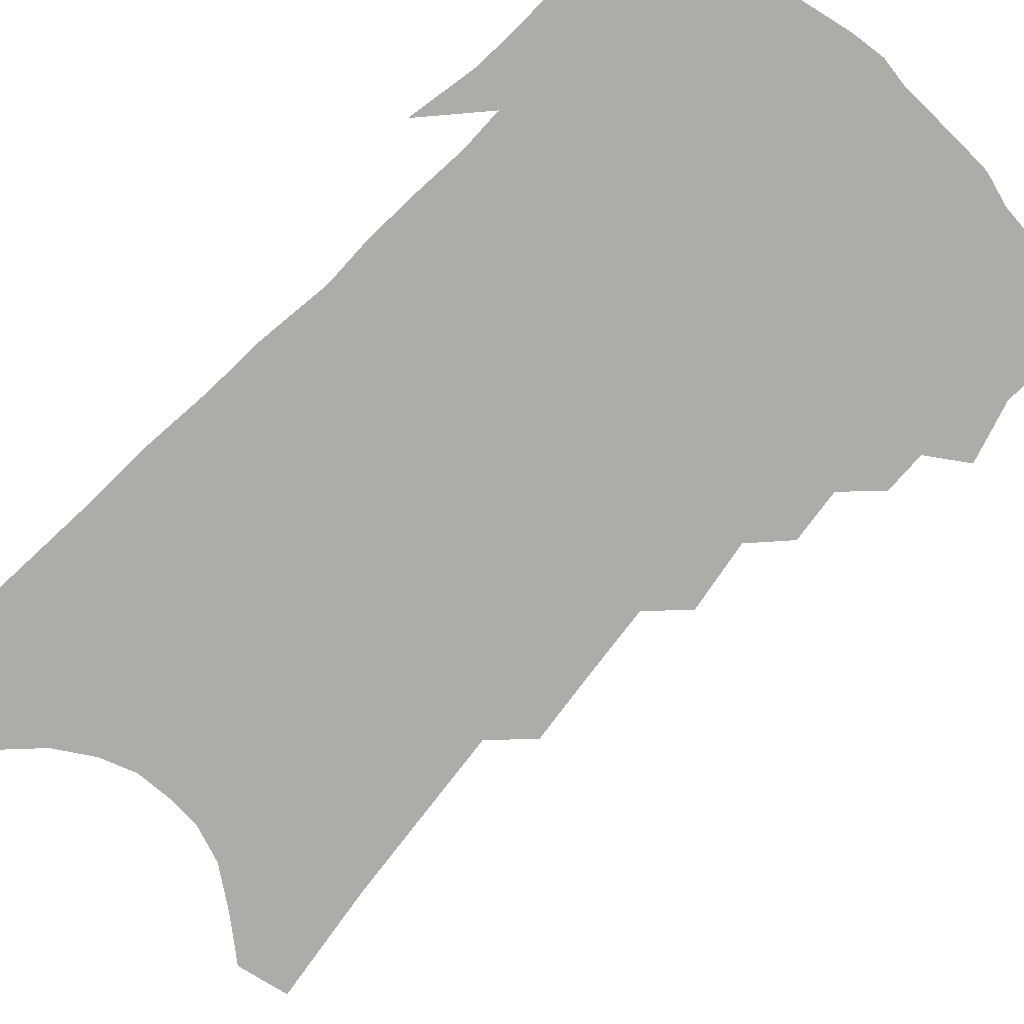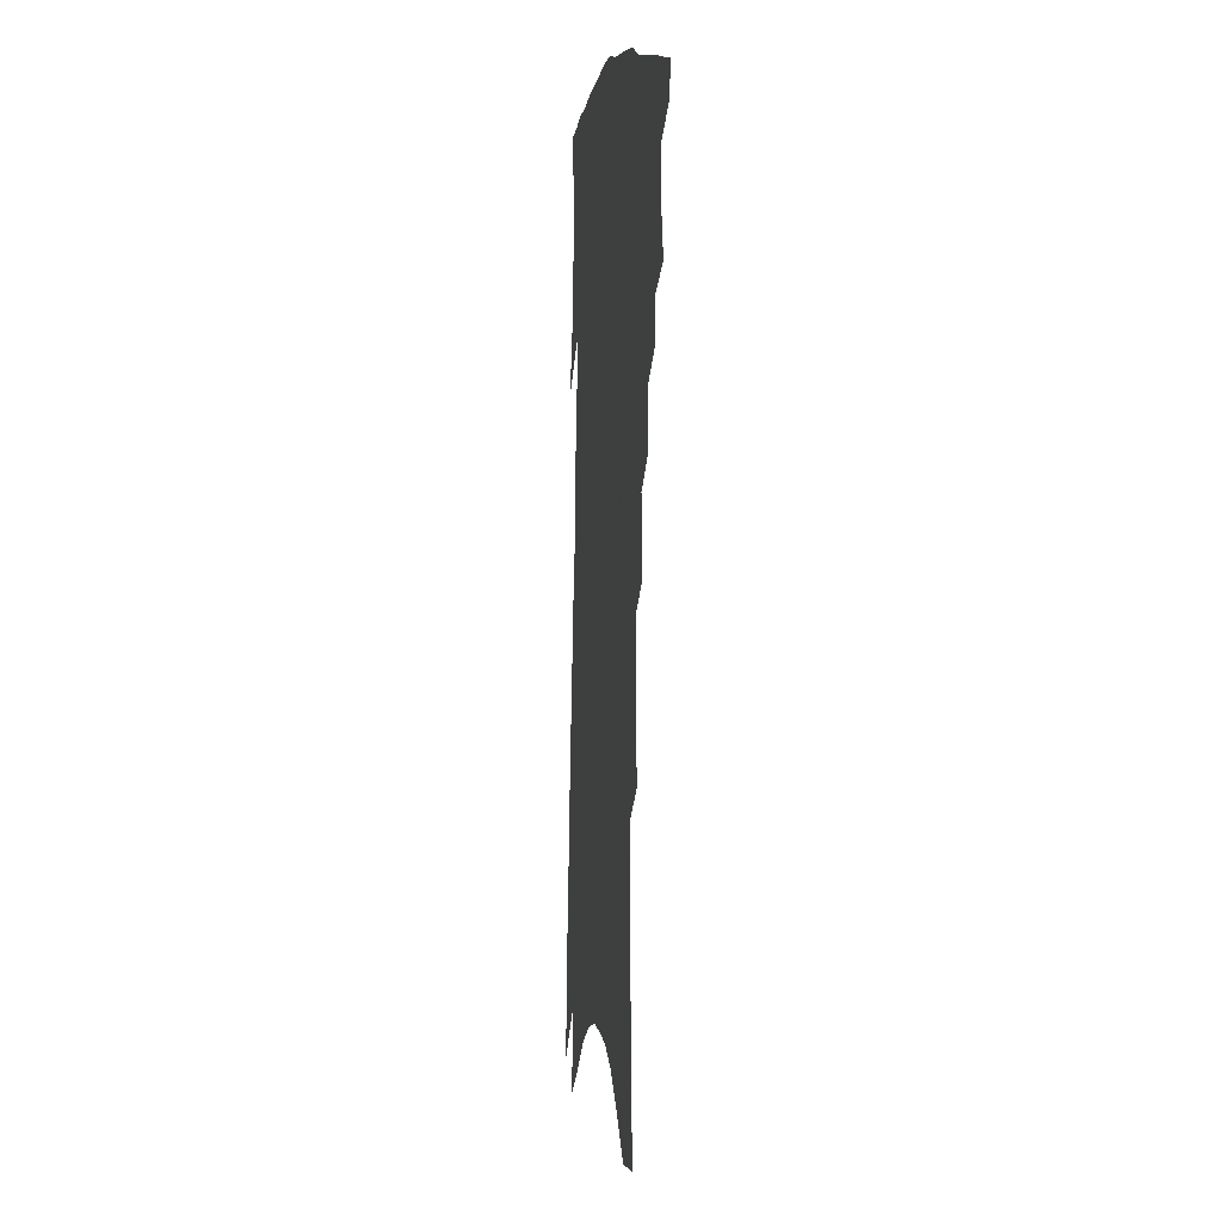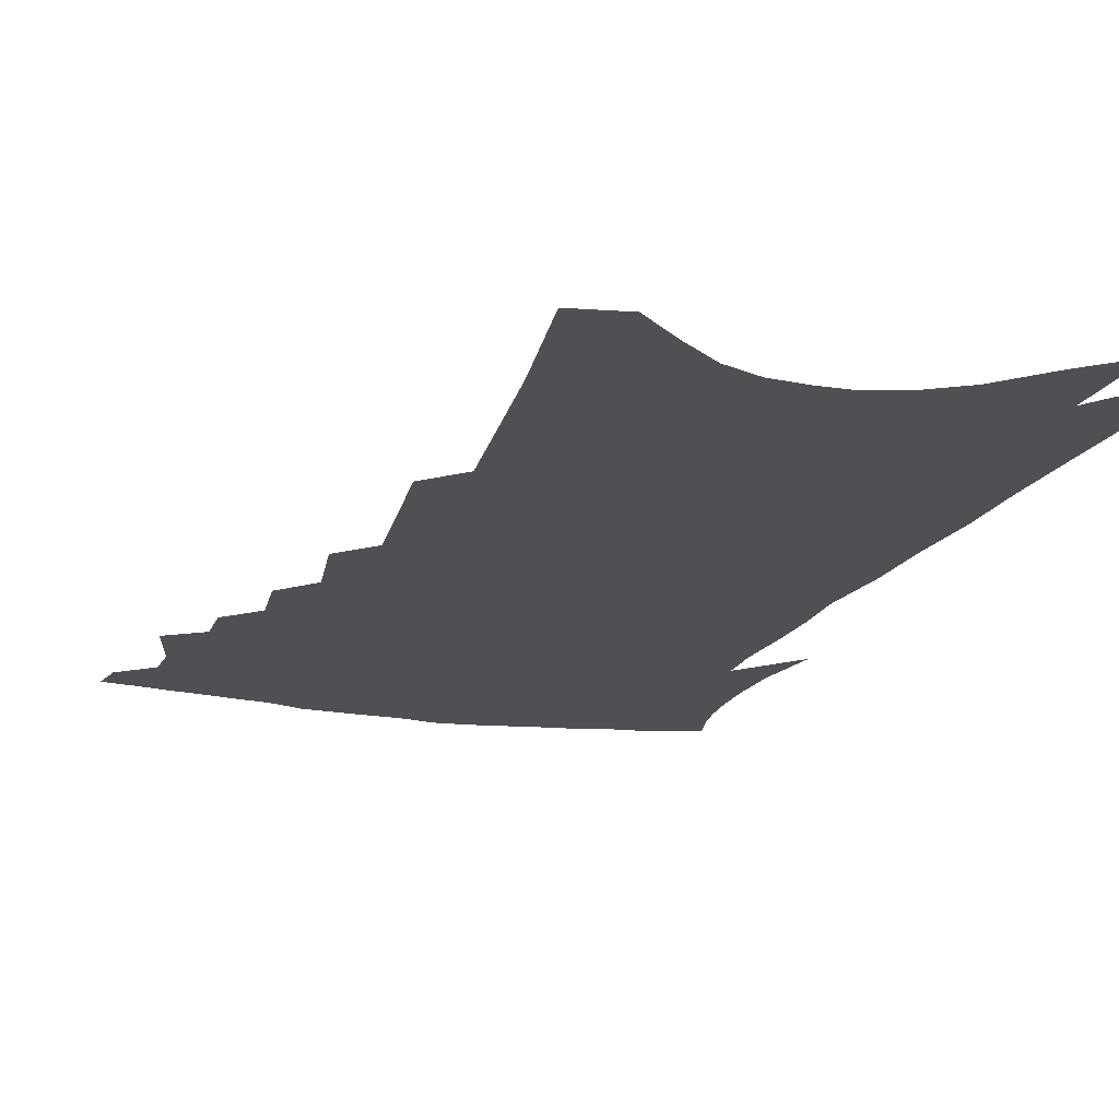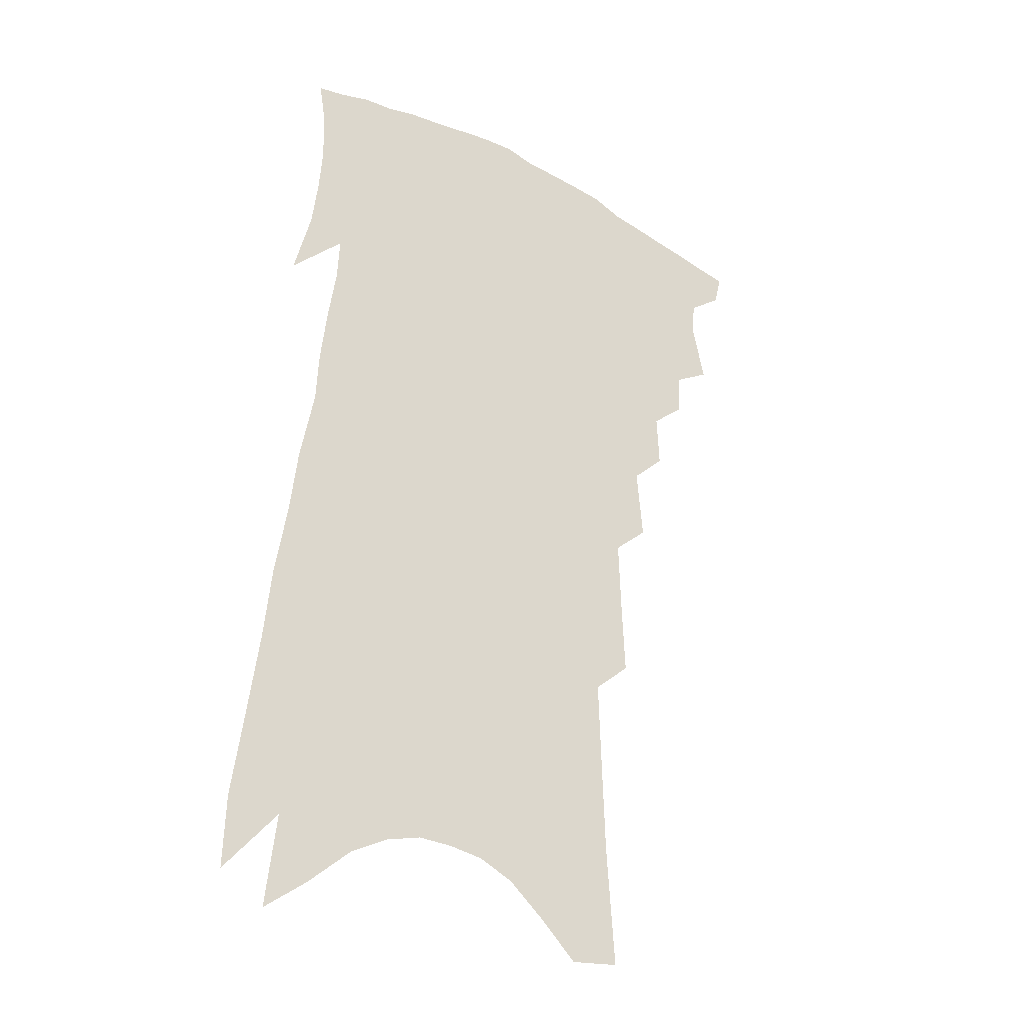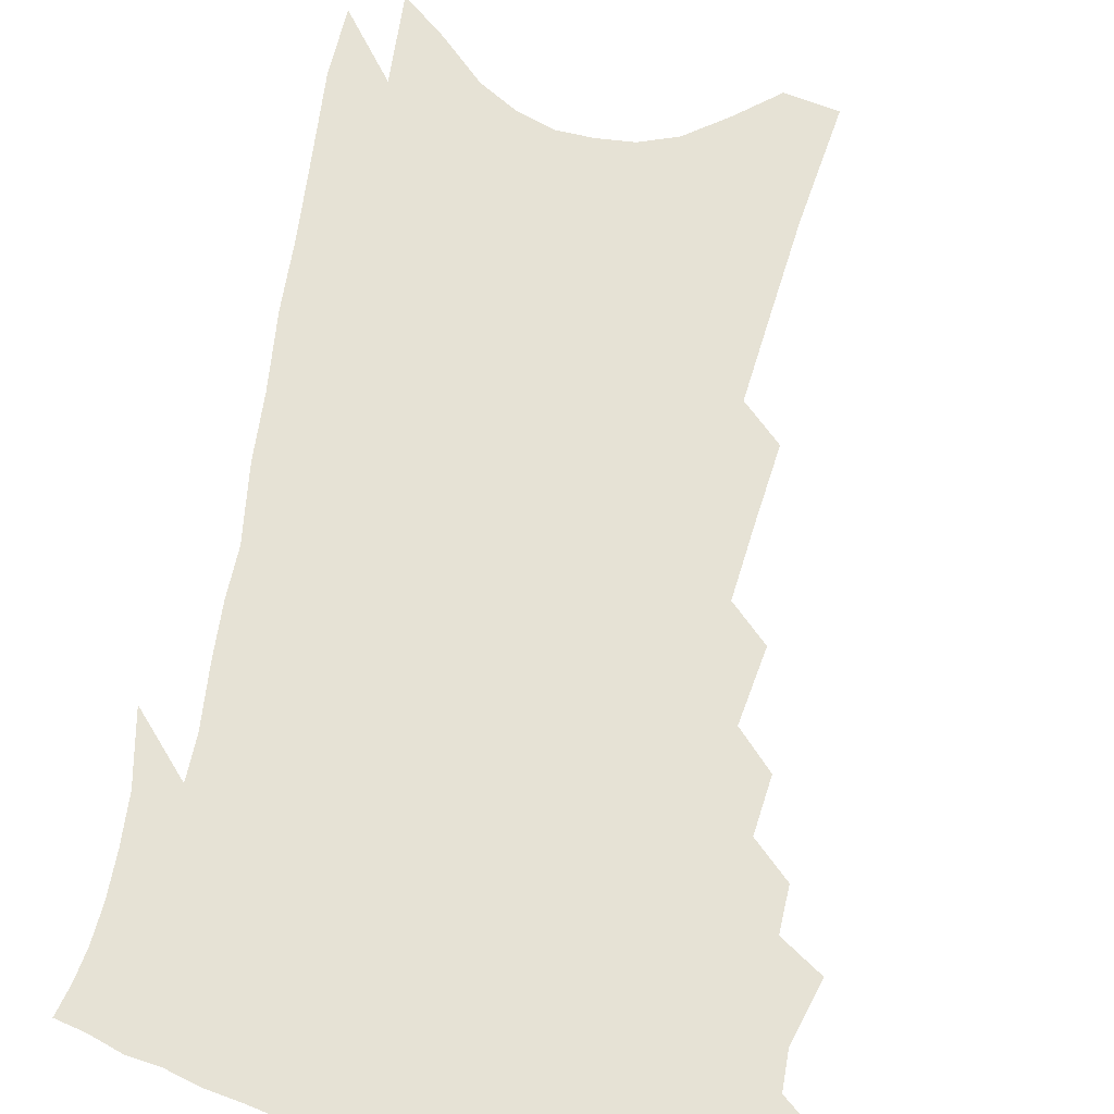
<metadata>
{"format":"obj","ext":"obj","renderer":"f3d","projection":"perspective","resolution":1024,"background":"white","views":[{"elev":-76.8,"azim":140.9,"up":"+Z"},{"elev":1.9,"azim":-98.4,"up":"+Y"},{"elev":-18.8,"azim":-14.6,"up":"+Z"},{"elev":-30.0,"azim":145.1,"up":"+Y"},{"elev":63.9,"azim":-165.0,"up":"+Z"}]}
</metadata>
<code>
v 480.2 384.4 0
v 477.7 394.9 0
v 488.8 345 0
v 493.2 364.5 0
v 492.2 375.8 0
v 490.7 386.4 0
v 488.3 396.8 0
v 502.3 323.9 0
v 501.8 337.6 0
v 504.8 355.7 0
v 504.4 367.7 0
v 502.7 378.1 0
v 500.7 388.5 0
v 498.4 399.1 0
v 513 296.8 0
v 513.8 314.3 0
v 516 332.9 0
v 515.2 345.2 0
v 516 359.3 0
v 514.8 370 0
v 513.1 380.1 0
v 511 390.4 0
v 508.9 401 0
v 522.2 263 0
v 524.4 286.3 0
v 524.8 303.7 0
v 526.6 322.8 0
v 527.3 337.9 0
v 527.5 351 0
v 526 361 0
v 524.9 371.7 0
v 523.3 381.9 0
v 521.4 392.1 0
v 519.1 403.1 0
v 532.2 205.1 0
v 533.3 230.3 0
v 534.1 252.8 0
v 535.2 274.7 0
v 536.1 293.8 0
v 536 309 0
v 536.7 324.6 0
v 537.9 340.9 0
v 537.4 352.6 0
v 536.4 363 0
v 535.1 373.4 0
v 533.5 383.7 0
v 531.6 394.4 0
v 529.5 404.9 0
v 540 96.88 0
v 542.7 135.7 0
v 543.7 166.2 0
v 544.6 194.5 0
v 545.9 221.8 0
v 545.5 241.4 0
v 546 262.5 0
v 546.1 280.1 0
v 547.4 300.3 0
v 547.8 315.8 0
v 548.2 330.7 0
v 547.9 342.8 0
v 547.5 354.1 0
v 546.8 364.8 0
v 545.2 374.9 0
v 544 385.3 0
v 542.2 396.2 0
v 540.1 409 0
v 556.8 94.79 0
v 555.9 122.5 0
v 557.3 157.6 0
v 556 178.3 0
v 556.9 207.1 0
v 557.3 231.5 0
v 557.5 252.3 0
v 556.9 268.6 0
v 557.1 286.7 0
v 557.8 304.7 0
v 558.1 319.4 0
v 558.4 333.4 0
v 557.7 343.7 0
v 557.6 355.7 0
v 557.1 366.2 0
v 556.2 376.3 0
v 554.8 386.5 0
v 552.7 398.1 0
v 550.7 410.2 0
v 569.1 106.5 0
v 569 138.3 0
v 569.1 168.8 0
v 568.3 191.6 0
v 568.1 215.5 0
v 568.4 240.4 0
v 567.7 256.4 0
v 567.7 275.2 0
v 567.9 293.1 0
v 567.7 307.1 0
v 567.9 321.6 0
v 568.2 335.4 0
v 567.7 345.6 0
v 567.7 357 0
v 567.1 367.2 0
v 566.4 377.3 0
v 565.4 387.4 0
v 563.8 398.3 0
v 561.4 411.1 0
v 581.2 116.7 0
v 580.7 149 0
v 579.8 171.2 0
v 579 196.7 0
v 578.3 217 0
v 578.3 241.7 0
v 577.7 259.2 0
v 577.4 276.5 0
v 577.6 295.5 0
v 577.8 311.1 0
v 577.7 324.3 0
v 577.6 336 0
v 577.6 347.2 0
v 577.8 358.5 0
v 576.9 368.1 0
v 576.5 378.1 0
v 575.7 388.3 0
v 574.1 399.6 0
v 572 412 0
v 592.7 121.8 0
v 591.7 152 0
v 590.6 176.9 0
v 589.5 199.6 0
v 588.9 225.9 0
v 588.2 244.4 0
v 587.6 261.8 0
v 587.2 279 0
v 587.2 298.5 0
v 587.2 313.2 0
v 587.1 324.7 0
v 587.1 336.7 0
v 587.3 348.3 0
v 587.4 359.1 0
v 587.6 369.3 0
v 586.9 378.9 0
v 586.1 388.8 0
v 584.4 400.9 0
v 582.3 414.4 0
v 604.2 123.5 0
v 602.6 154.3 0
v 601.2 179.9 0
v 600 201.9 0
v 599 225.3 0
v 598 245.2 0
v 597.4 264.3 0
v 596.9 281.5 0
v 596.6 298.3 0
v 596.4 312.5 0
v 596.3 324.9 0
v 596.5 337.9 0
v 596.5 348 0
v 597.2 360.3 0
v 597.1 369.7 0
v 596.8 379.4 0
v 596.1 389.7 0
v 595.2 400.6 0
v 593.2 414 0
v 615.7 123.7 0
v 614.5 147.7 0
v 612.2 176.7 0
v 610.5 201.4 0
v 609 225.5 0
v 608.5 240.8 0
v 607.2 263 0
v 606.5 281.3 0
v 606 297.5 0
v 605.7 311.7 0
v 605.5 326.8 0
v 605.7 337.6 0
v 606.1 349.8 0
v 606.3 360.5 0
v 606.7 369.8 0
v 606.9 379.5 0
v 606.8 389.3 0
v 606.1 400 0
v 604.5 412.6 0
v 627.6 120.4 0
v 626 145.2 0
v 623.1 175.6 0
v 621.1 200.2 0
v 619.3 223.6 0
v 618.1 244.1 0
v 617 262.4 0
v 616.4 278.7 0
v 615.8 294.9 0
v 615.3 309.7 0
v 614.9 324.3 0
v 614.8 338.1 0
v 615.2 349.2 0
v 615.6 359.3 0
v 616.1 369.8 0
v 616.6 379.4 0
v 616.9 389 0
v 616.6 399.2 0
v 615.5 411.1 0
v 640.3 113.7 0
v 638.3 139.2 0
v 634.7 171.1 0
v 632.4 195.7 0
v 630.2 219.1 0
v 629.5 237.1 0
v 627.3 259.2 0
v 626.3 276.1 0
v 625.9 291 0
v 624.9 307.7 0
v 624.1 323.4 0
v 624.4 335 0
v 624 349.1 0
v 624.6 358.9 0
v 625.3 369.5 0
v 626 379.1 0
v 627 388.3 0
v 627.1 398 0
v 626 410.1 0
v 654.9 101 0
v 651 132.7 0
v 648.4 159.2 0
v 644.7 187.9 0
v 641.6 213.4 0
v 640 233.9 0
v 638.8 252.3 0
v 637.1 271.1 0
v 636 287.8 0
v 634.8 305 0
v 633.9 320.2 0
v 633.5 334 0
v 633.2 347 0
v 633.5 358.8 0
v 634.4 368.5 0
v 635.1 378.1 0
v 636.1 387.8 0
v 636.8 396.9 0
v 636.7 407.9 0
v 669.3 90.24 0
v 665.7 120 0
v 662.4 147.9 0
v 659.7 173.4 0
v 655.7 200.4 0
v 653.5 222.4 0
v 651.2 243.4 0
v 649 263.6 0
v 646.5 283.4 0
v 646.2 298.2 0
v 644.8 314.6 0
v 643.3 330.8 0
v 642.1 345.4 0
v 642.8 356 0
v 643.2 368.4 0
v 644.1 378.1 0
v 645.1 387.1 0
v 646 396.2 0
v 646.4 407.3 0
v 683.7 99.19 0
v 683 122.2 0
v 678.9 150.5 0
v 675.2 177.1 0
v 672.8 200.1 0
v 668.5 225.1 0
v 666 246 0
v 661.2 270.4 0
v 660.3 286.5 0
v 658.2 304.3 0
v 655.3 323 0
v 654.5 337.3 0
v 651.7 354.7 0
v 652.2 366 0
v 653.2 376.1 0
v 654 386 0
v 655.2 395 0
v 656.6 404.6 0
v 672.5 320 0
v 666.6 342.4 0
v 664.6 358 0
v 663.5 371.9 0
v 663.5 383.8 0
v 664.4 393.7 0
v 666 403 0
f 5 6 1
f 1 6 2
f 6 7 2
f 9 10 3
f 3 10 4
f 10 11 4
f 4 11 5
f 11 12 5
f 5 12 6
f 12 13 6
f 6 13 7
f 13 14 7
f 16 17 8
f 8 17 9
f 17 18 9
f 9 18 10
f 18 19 10
f 10 19 11
f 19 20 11
f 11 20 12
f 20 21 12
f 12 21 13
f 21 22 13
f 13 22 14
f 22 23 14
f 25 26 15
f 15 26 16
f 26 27 16
f 16 27 17
f 27 28 17
f 17 28 18
f 28 29 18
f 18 29 19
f 29 30 19
f 19 30 20
f 30 31 20
f 20 31 21
f 31 32 21
f 21 32 22
f 32 33 22
f 22 33 23
f 33 34 23
f 37 38 24
f 24 38 25
f 38 39 25
f 25 39 26
f 39 40 26
f 26 40 27
f 40 41 27
f 27 41 28
f 41 42 28
f 28 42 29
f 42 43 29
f 29 43 30
f 43 44 30
f 30 44 31
f 44 45 31
f 31 45 32
f 45 46 32
f 32 46 33
f 46 47 33
f 33 47 34
f 47 48 34
f 52 53 35
f 35 53 36
f 53 54 36
f 36 54 37
f 54 55 37
f 37 55 38
f 55 56 38
f 38 56 39
f 56 57 39
f 39 57 40
f 57 58 40
f 40 58 41
f 58 59 41
f 41 59 42
f 59 60 42
f 42 60 43
f 60 61 43
f 43 61 44
f 61 62 44
f 44 62 45
f 62 63 45
f 45 63 46
f 63 64 46
f 46 64 47
f 64 65 47
f 47 65 48
f 65 66 48
f 67 68 49
f 49 68 50
f 68 69 50
f 50 69 51
f 69 70 51
f 51 70 52
f 70 71 52
f 52 71 53
f 71 72 53
f 53 72 54
f 72 73 54
f 54 73 55
f 73 74 55
f 55 74 56
f 74 75 56
f 56 75 57
f 75 76 57
f 57 76 58
f 76 77 58
f 58 77 59
f 77 78 59
f 59 78 60
f 78 79 60
f 60 79 61
f 79 80 61
f 61 80 62
f 80 81 62
f 62 81 63
f 81 82 63
f 63 82 64
f 82 83 64
f 64 83 65
f 83 84 65
f 65 84 66
f 84 85 66
f 67 86 68
f 86 87 68
f 68 87 69
f 87 88 69
f 69 88 70
f 88 89 70
f 70 89 71
f 89 90 71
f 71 90 72
f 90 91 72
f 72 91 73
f 91 92 73
f 73 92 74
f 92 93 74
f 74 93 75
f 93 94 75
f 75 94 76
f 94 95 76
f 76 95 77
f 95 96 77
f 77 96 78
f 96 97 78
f 78 97 79
f 97 98 79
f 79 98 80
f 98 99 80
f 80 99 81
f 99 100 81
f 81 100 82
f 100 101 82
f 82 101 83
f 101 102 83
f 83 102 84
f 102 103 84
f 84 103 85
f 103 104 85
f 86 105 87
f 105 106 87
f 87 106 88
f 106 107 88
f 88 107 89
f 107 108 89
f 89 108 90
f 108 109 90
f 90 109 91
f 109 110 91
f 91 110 92
f 110 111 92
f 92 111 93
f 111 112 93
f 93 112 94
f 112 113 94
f 94 113 95
f 113 114 95
f 95 114 96
f 114 115 96
f 96 115 97
f 115 116 97
f 97 116 98
f 116 117 98
f 98 117 99
f 117 118 99
f 99 118 100
f 118 119 100
f 100 119 101
f 119 120 101
f 101 120 102
f 120 121 102
f 102 121 103
f 121 122 103
f 103 122 104
f 122 123 104
f 105 124 106
f 124 125 106
f 106 125 107
f 125 126 107
f 107 126 108
f 126 127 108
f 108 127 109
f 127 128 109
f 109 128 110
f 128 129 110
f 110 129 111
f 129 130 111
f 111 130 112
f 130 131 112
f 112 131 113
f 131 132 113
f 113 132 114
f 132 133 114
f 114 133 115
f 133 134 115
f 115 134 116
f 134 135 116
f 116 135 117
f 135 136 117
f 117 136 118
f 136 137 118
f 118 137 119
f 137 138 119
f 119 138 120
f 138 139 120
f 120 139 121
f 139 140 121
f 121 140 122
f 140 141 122
f 122 141 123
f 141 142 123
f 124 143 125
f 143 144 125
f 125 144 126
f 144 145 126
f 126 145 127
f 145 146 127
f 127 146 128
f 146 147 128
f 128 147 129
f 147 148 129
f 129 148 130
f 148 149 130
f 130 149 131
f 149 150 131
f 131 150 132
f 150 151 132
f 132 151 133
f 151 152 133
f 133 152 134
f 152 153 134
f 134 153 135
f 153 154 135
f 135 154 136
f 154 155 136
f 136 155 137
f 155 156 137
f 137 156 138
f 156 157 138
f 138 157 139
f 157 158 139
f 139 158 140
f 158 159 140
f 140 159 141
f 159 160 141
f 141 160 142
f 160 161 142
f 143 162 144
f 162 163 144
f 144 163 145
f 163 164 145
f 145 164 146
f 164 165 146
f 146 165 147
f 165 166 147
f 147 166 148
f 166 167 148
f 148 167 149
f 167 168 149
f 149 168 150
f 168 169 150
f 150 169 151
f 169 170 151
f 151 170 152
f 170 171 152
f 152 171 153
f 171 172 153
f 153 172 154
f 172 173 154
f 154 173 155
f 173 174 155
f 155 174 156
f 174 175 156
f 156 175 157
f 175 176 157
f 157 176 158
f 176 177 158
f 158 177 159
f 177 178 159
f 159 178 160
f 178 179 160
f 160 179 161
f 179 180 161
f 162 181 163
f 181 182 163
f 163 182 164
f 182 183 164
f 164 183 165
f 183 184 165
f 165 184 166
f 184 185 166
f 166 185 167
f 185 186 167
f 167 186 168
f 186 187 168
f 168 187 169
f 187 188 169
f 169 188 170
f 188 189 170
f 170 189 171
f 189 190 171
f 171 190 172
f 190 191 172
f 172 191 173
f 191 192 173
f 173 192 174
f 192 193 174
f 174 193 175
f 193 194 175
f 175 194 176
f 194 195 176
f 176 195 177
f 195 196 177
f 177 196 178
f 196 197 178
f 178 197 179
f 197 198 179
f 179 198 180
f 198 199 180
f 181 200 182
f 200 201 182
f 182 201 183
f 201 202 183
f 183 202 184
f 202 203 184
f 184 203 185
f 203 204 185
f 185 204 186
f 204 205 186
f 186 205 187
f 205 206 187
f 187 206 188
f 206 207 188
f 188 207 189
f 207 208 189
f 189 208 190
f 208 209 190
f 190 209 191
f 209 210 191
f 191 210 192
f 210 211 192
f 192 211 193
f 211 212 193
f 193 212 194
f 212 213 194
f 194 213 195
f 213 214 195
f 195 214 196
f 214 215 196
f 196 215 197
f 215 216 197
f 197 216 198
f 216 217 198
f 198 217 199
f 217 218 199
f 200 219 201
f 219 220 201
f 201 220 202
f 220 221 202
f 202 221 203
f 221 222 203
f 203 222 204
f 222 223 204
f 204 223 205
f 223 224 205
f 205 224 206
f 224 225 206
f 206 225 207
f 225 226 207
f 207 226 208
f 226 227 208
f 208 227 209
f 227 228 209
f 209 228 210
f 228 229 210
f 210 229 211
f 229 230 211
f 211 230 212
f 230 231 212
f 212 231 213
f 231 232 213
f 213 232 214
f 232 233 214
f 214 233 215
f 233 234 215
f 215 234 216
f 234 235 216
f 216 235 217
f 235 236 217
f 217 236 218
f 236 237 218
f 219 238 220
f 238 239 220
f 220 239 221
f 239 240 221
f 221 240 222
f 240 241 222
f 222 241 223
f 241 242 223
f 223 242 224
f 242 243 224
f 224 243 225
f 243 244 225
f 225 244 226
f 244 245 226
f 226 245 227
f 245 246 227
f 227 246 228
f 246 247 228
f 228 247 229
f 247 248 229
f 229 248 230
f 248 249 230
f 230 249 231
f 249 250 231
f 231 250 232
f 250 251 232
f 232 251 233
f 251 252 233
f 233 252 234
f 252 253 234
f 234 253 235
f 253 254 235
f 235 254 236
f 254 255 236
f 236 255 237
f 255 256 237
f 239 257 240
f 257 258 240
f 240 258 241
f 258 259 241
f 241 259 242
f 259 260 242
f 242 260 243
f 260 261 243
f 243 261 244
f 261 262 244
f 244 262 245
f 262 263 245
f 245 263 246
f 263 264 246
f 246 264 247
f 264 265 247
f 247 265 248
f 265 266 248
f 248 266 249
f 266 267 249
f 249 267 250
f 267 268 250
f 250 268 251
f 268 269 251
f 251 269 252
f 269 270 252
f 252 270 253
f 270 271 253
f 253 271 254
f 271 272 254
f 254 272 255
f 272 273 255
f 255 273 256
f 273 274 256
f 268 275 269
f 275 276 269
f 269 276 270
f 276 277 270
f 270 277 271
f 277 278 271
f 271 278 272
f 278 279 272
f 272 279 273
f 279 280 273
f 273 280 274
f 280 281 274

</code>
